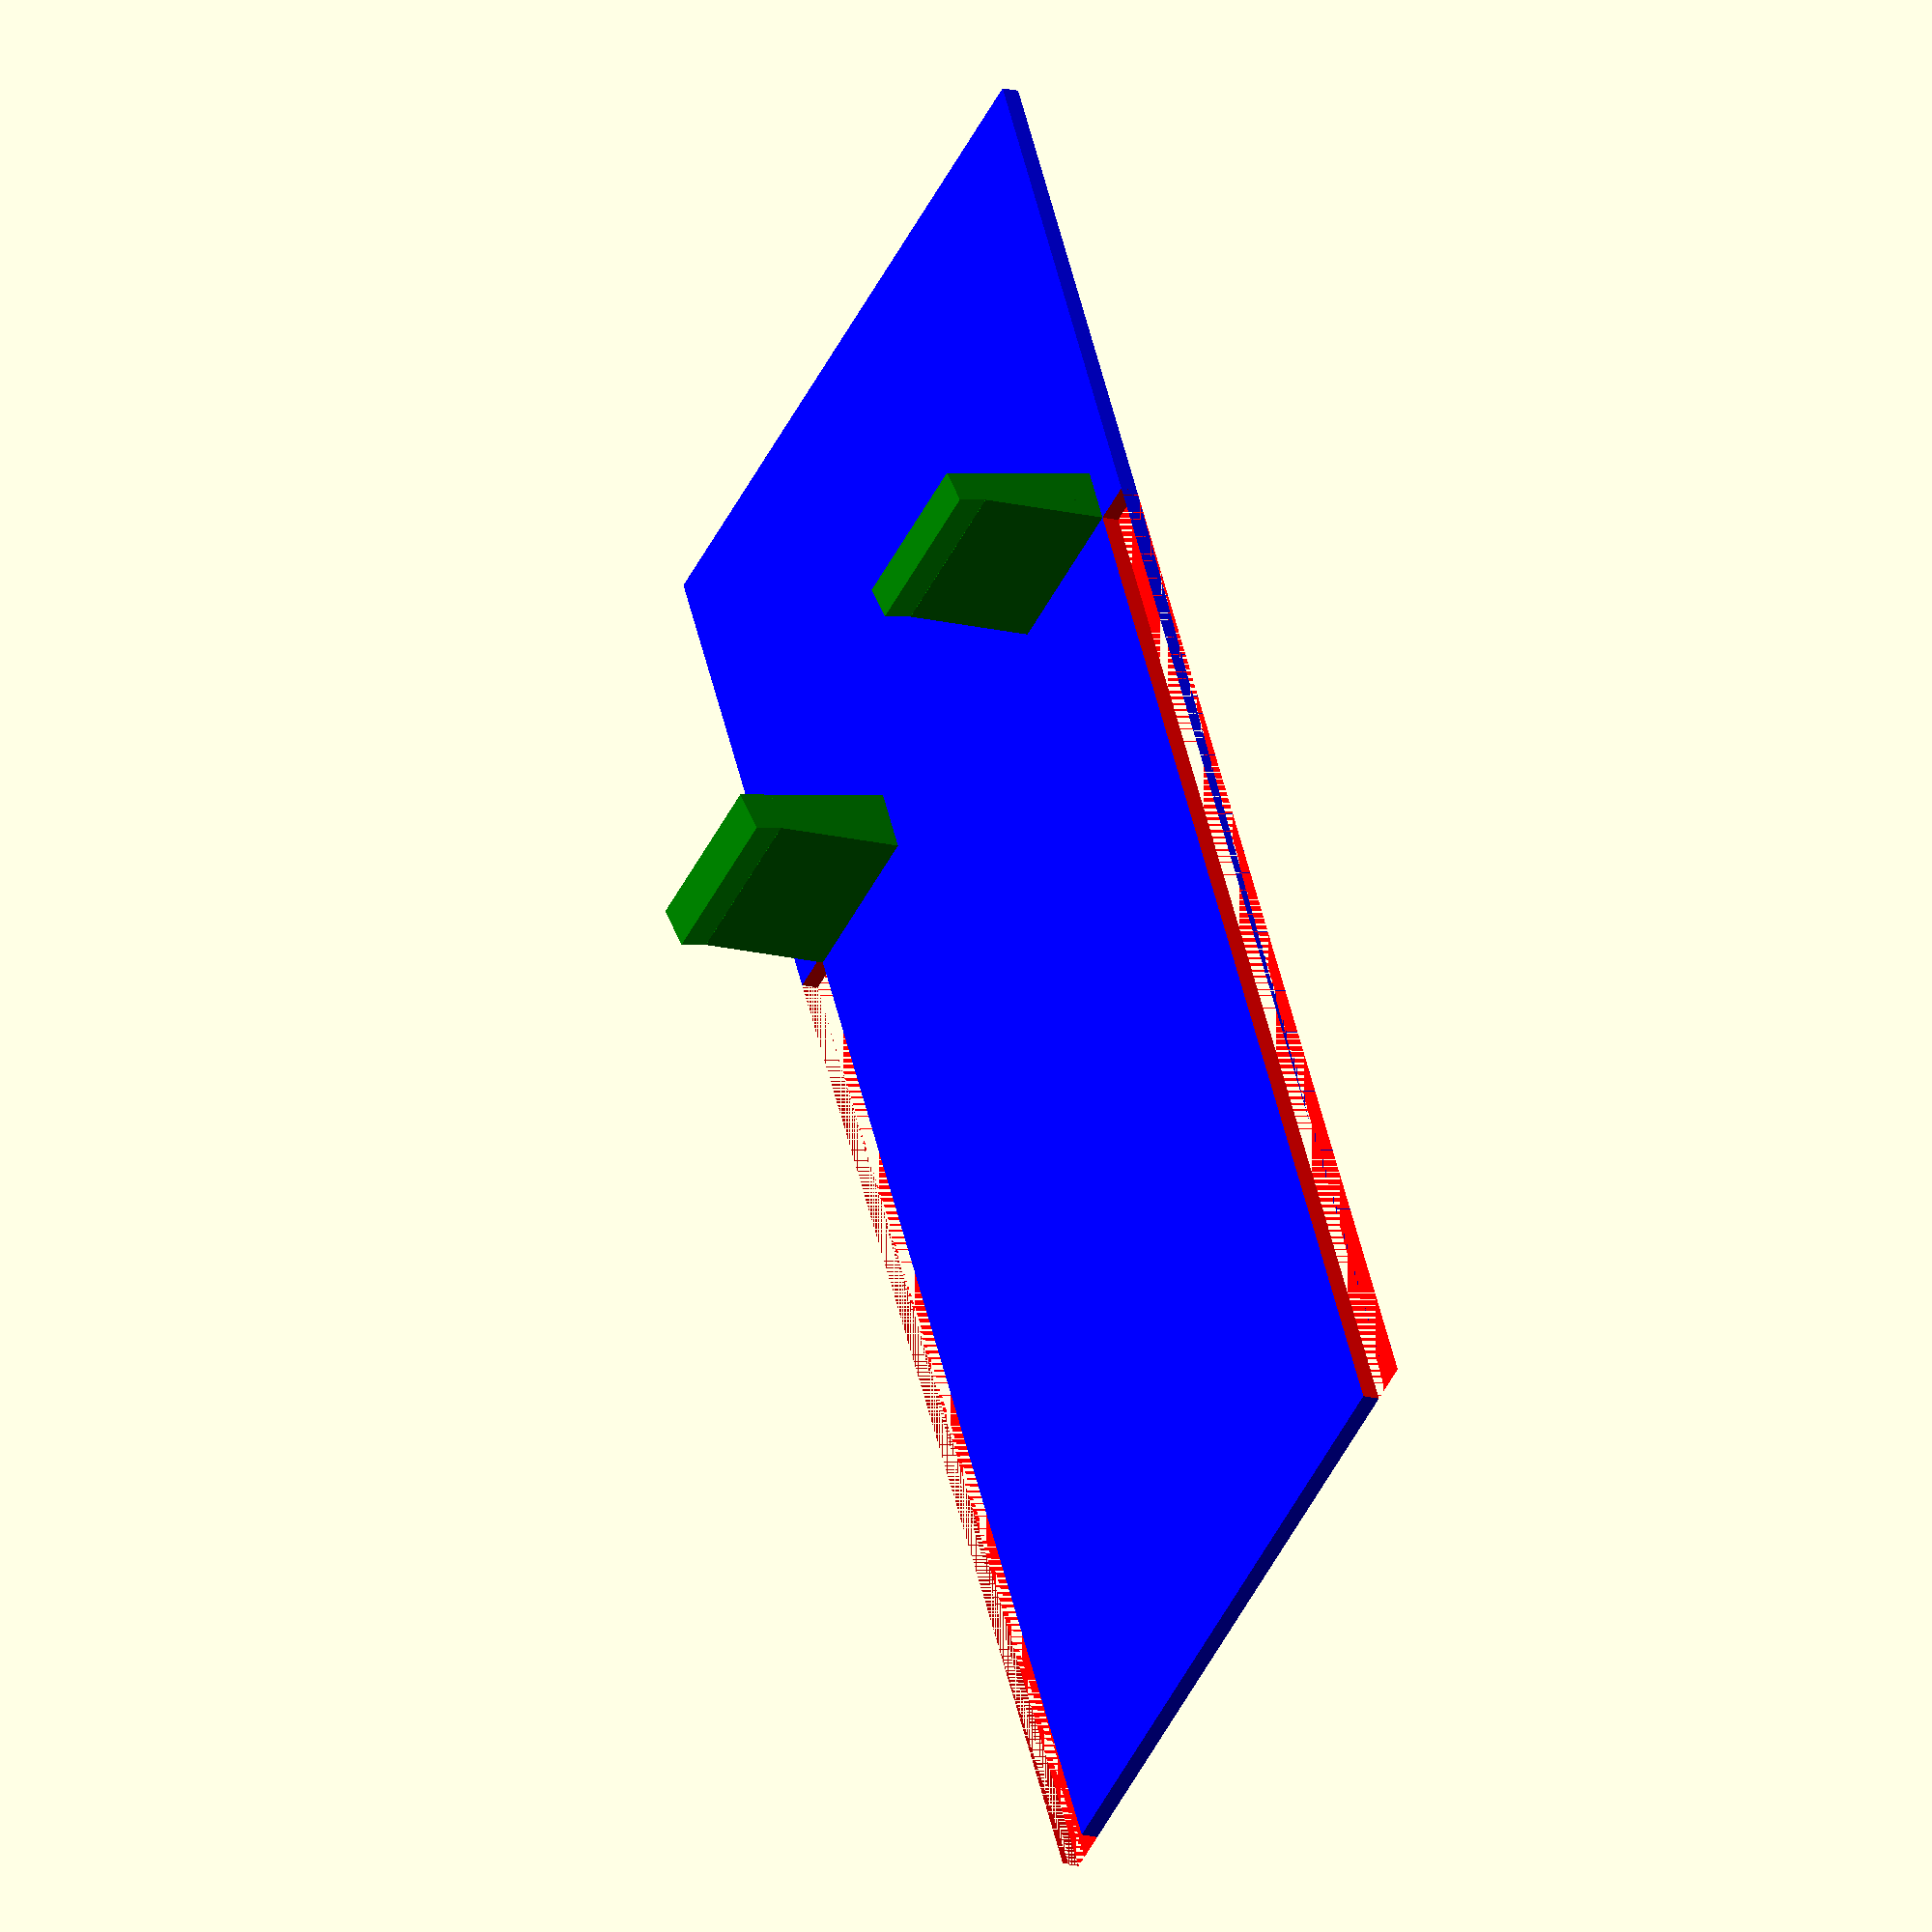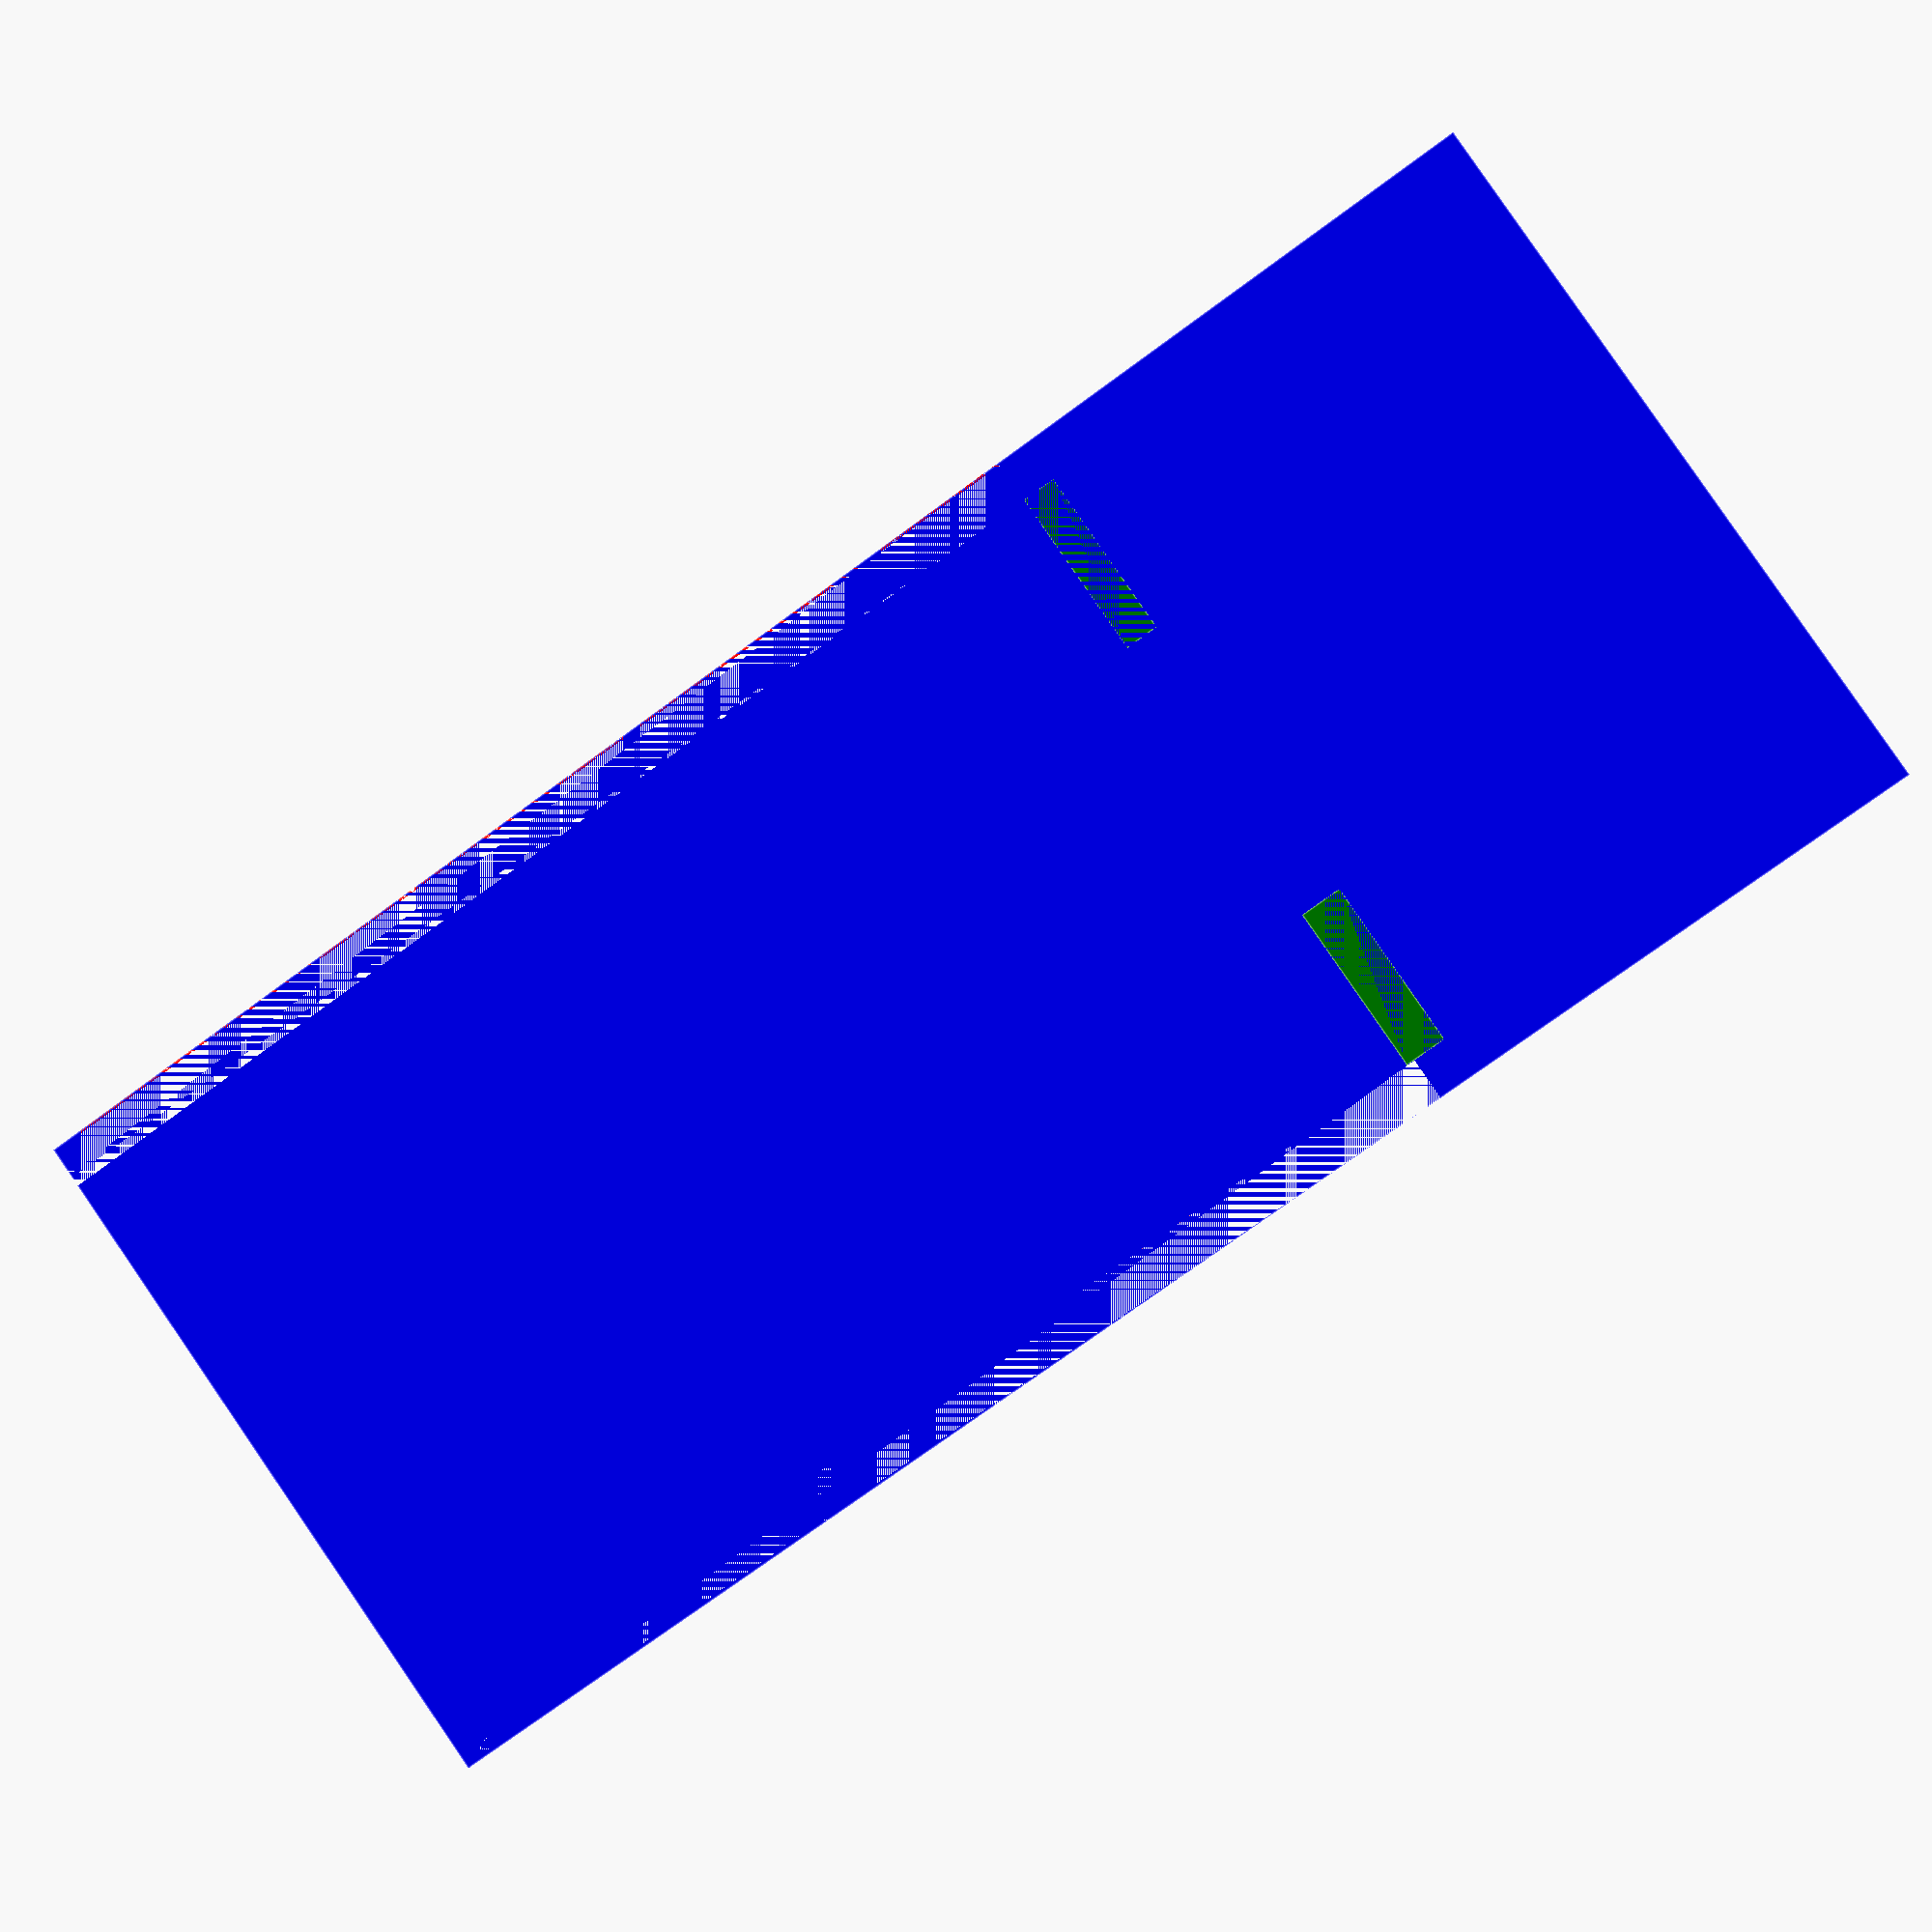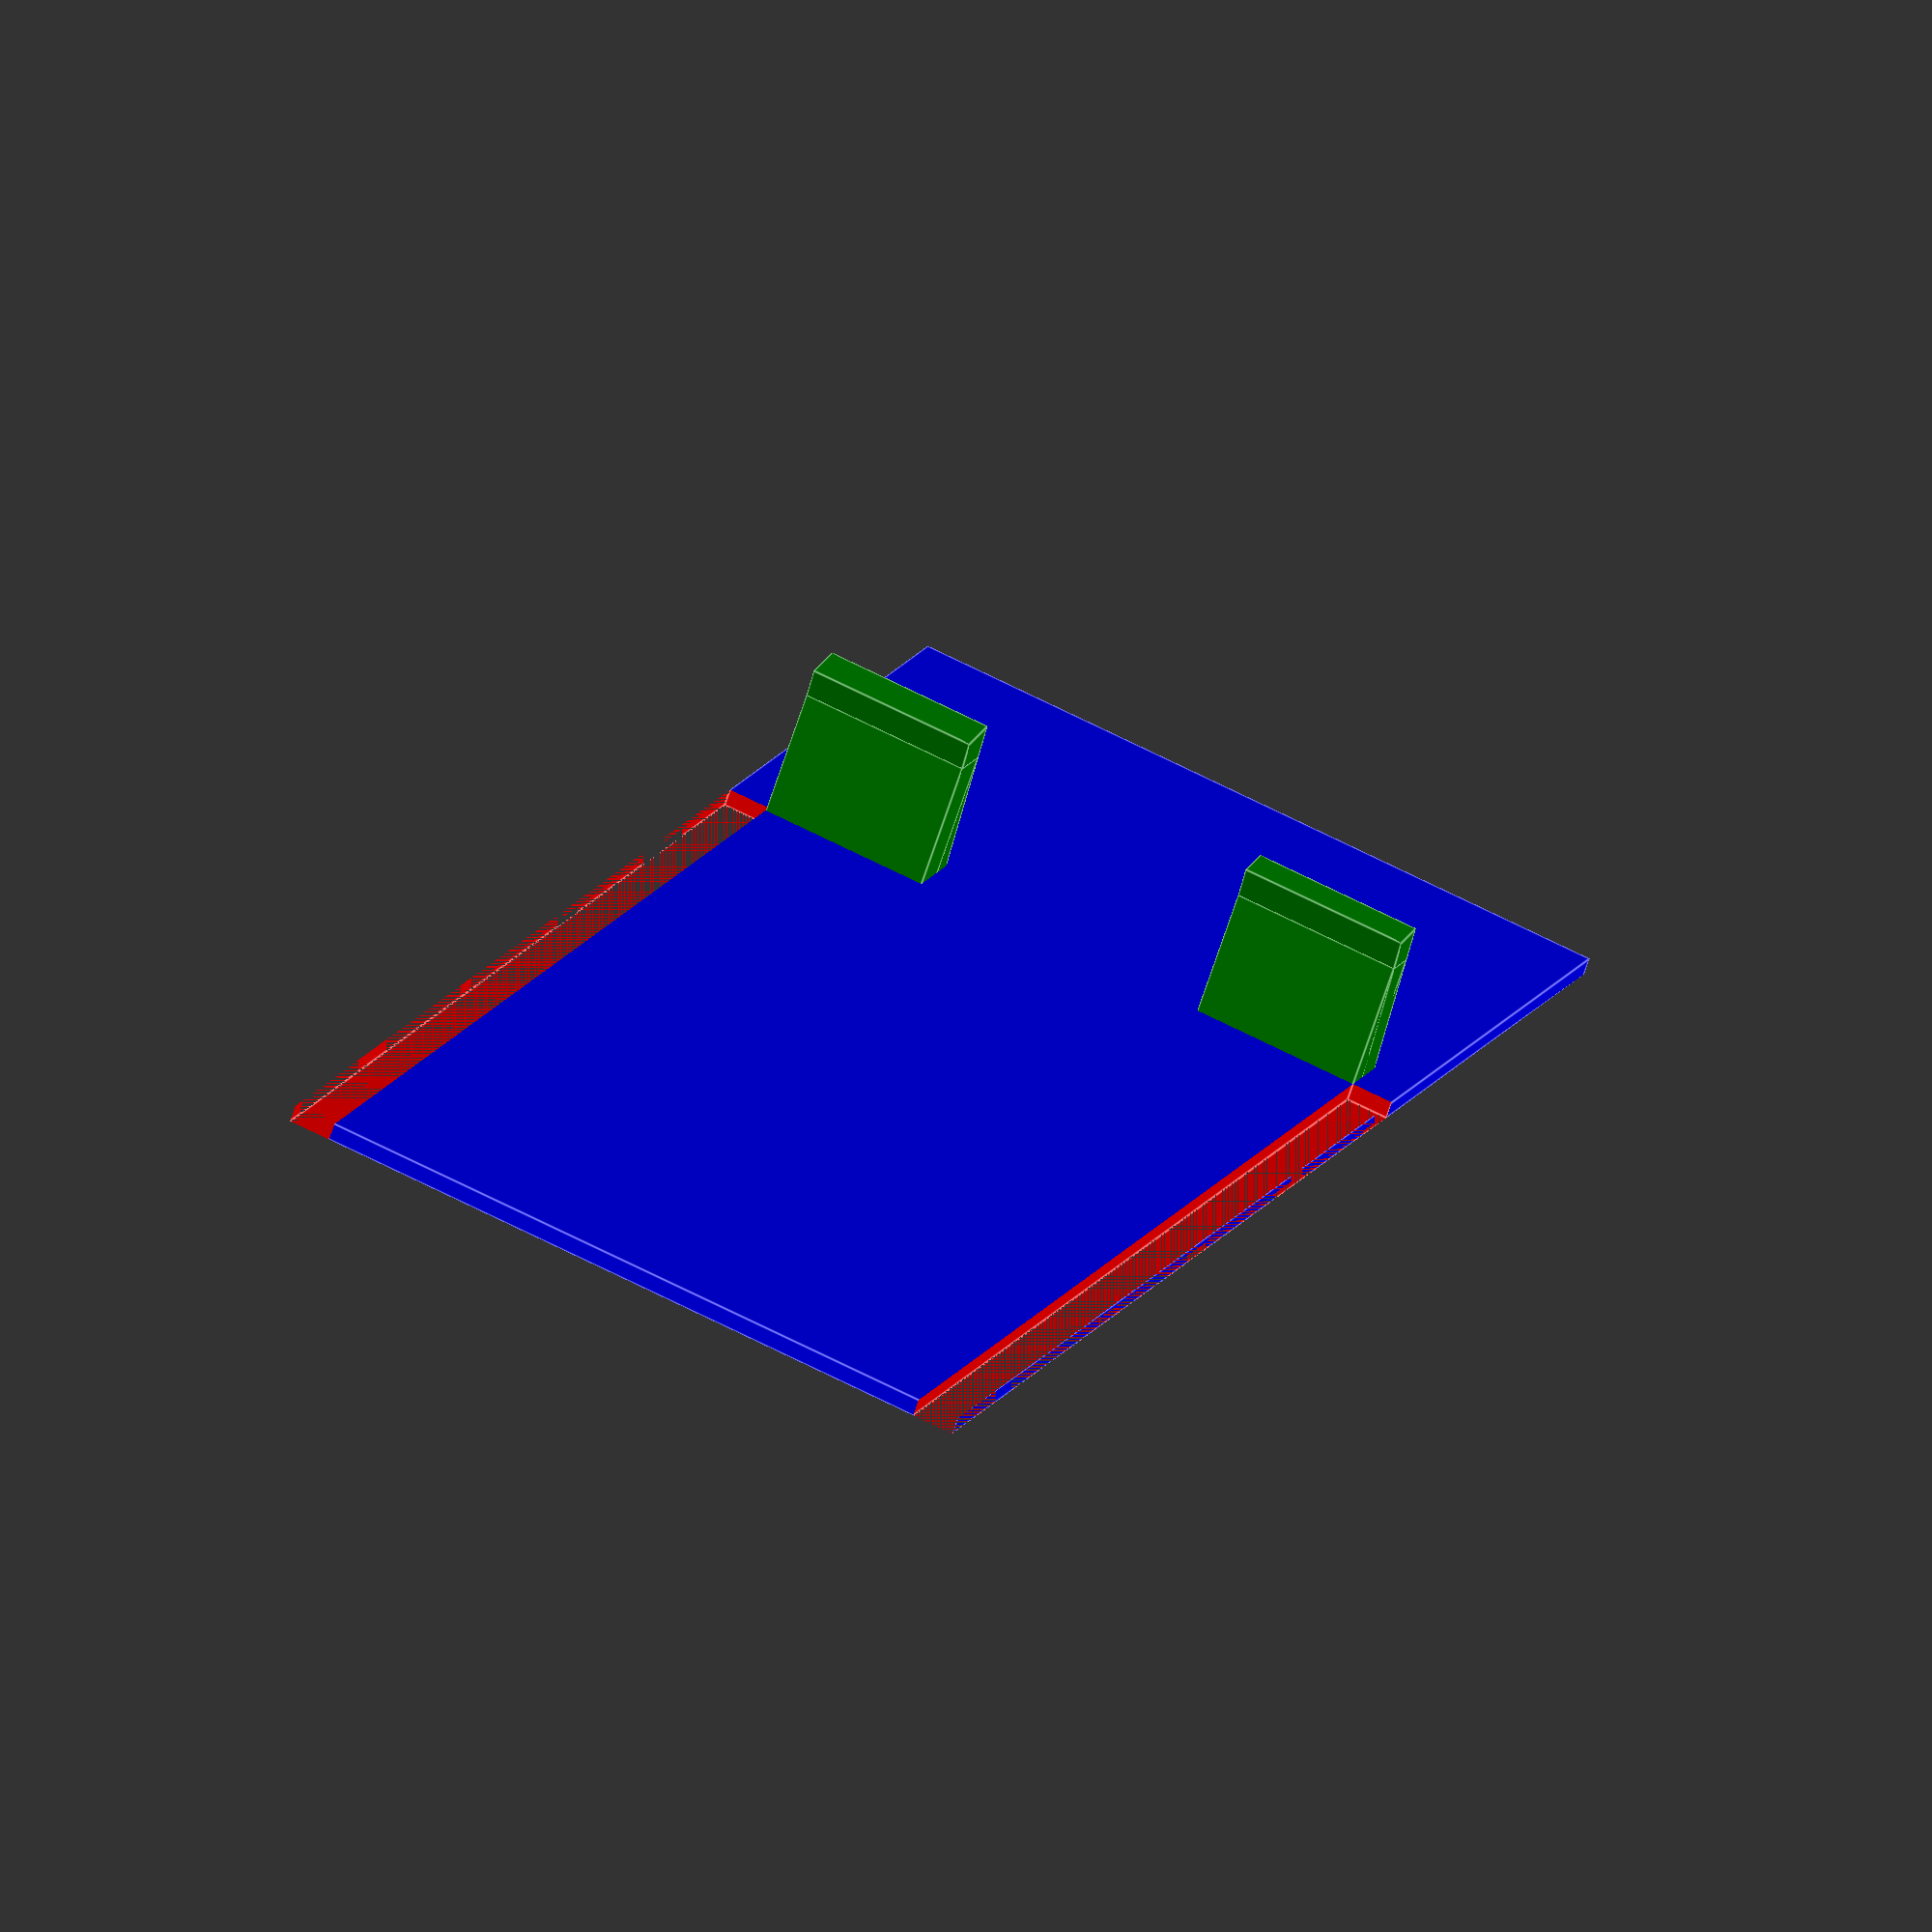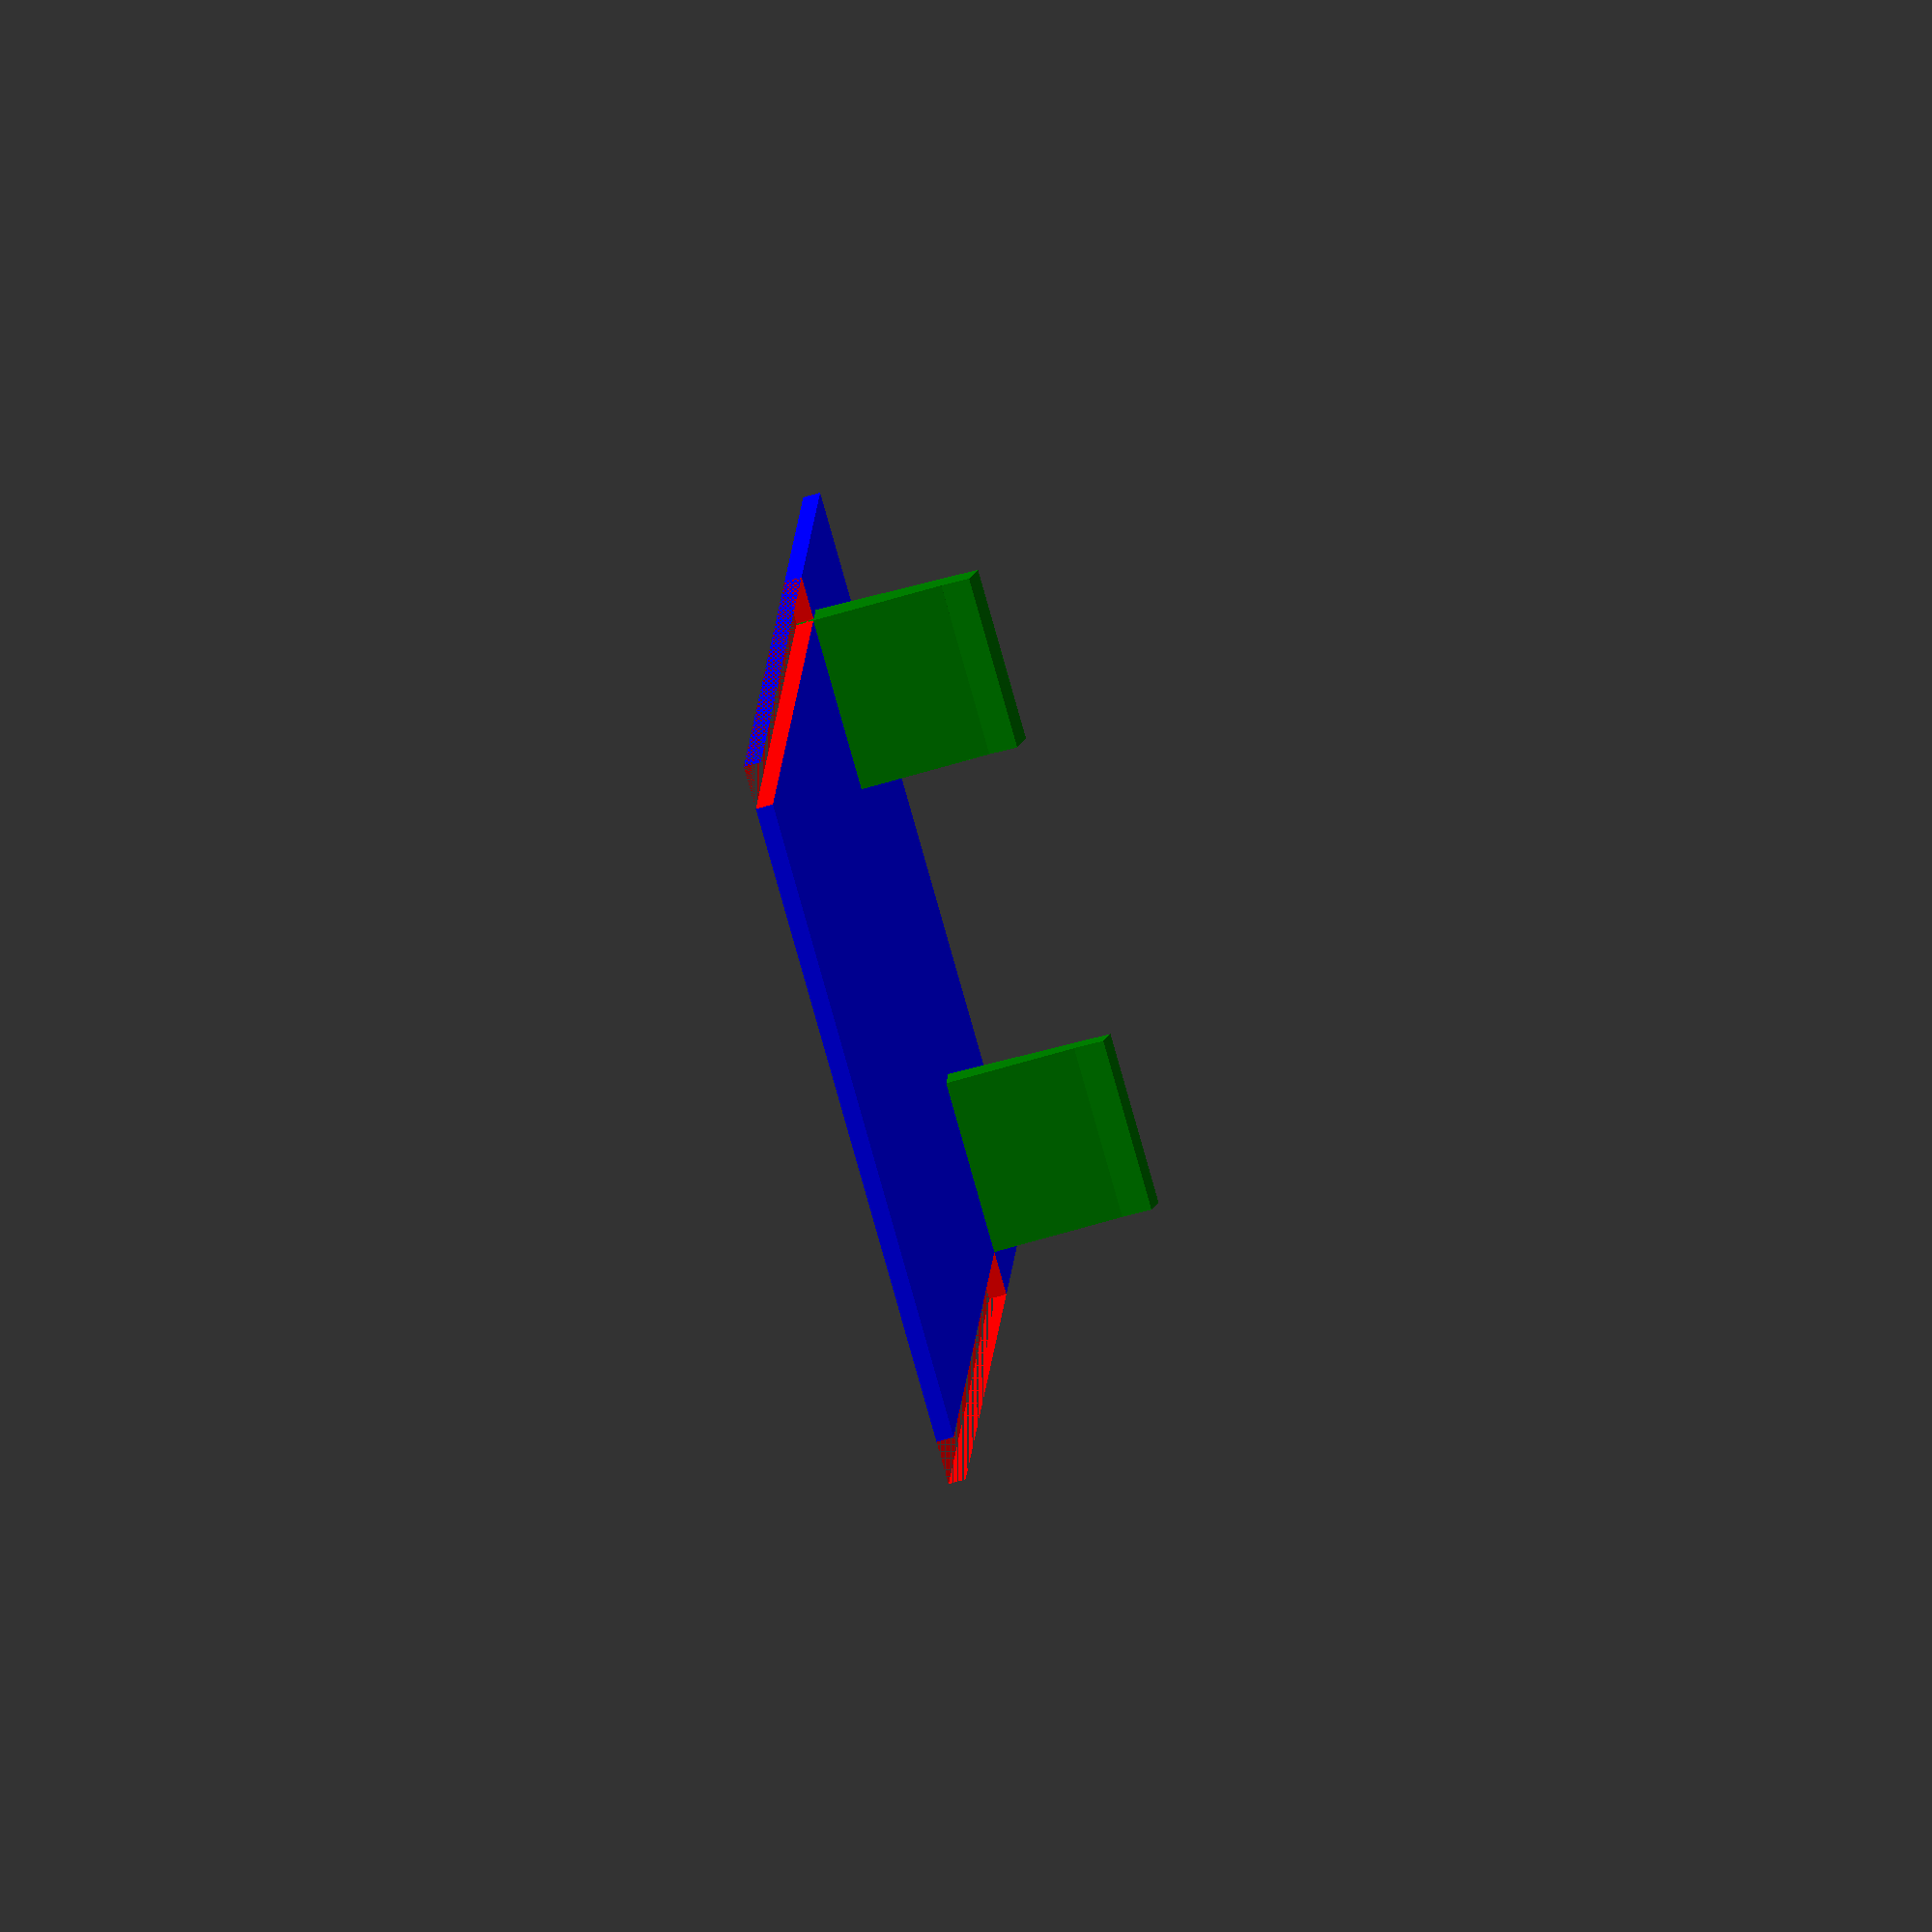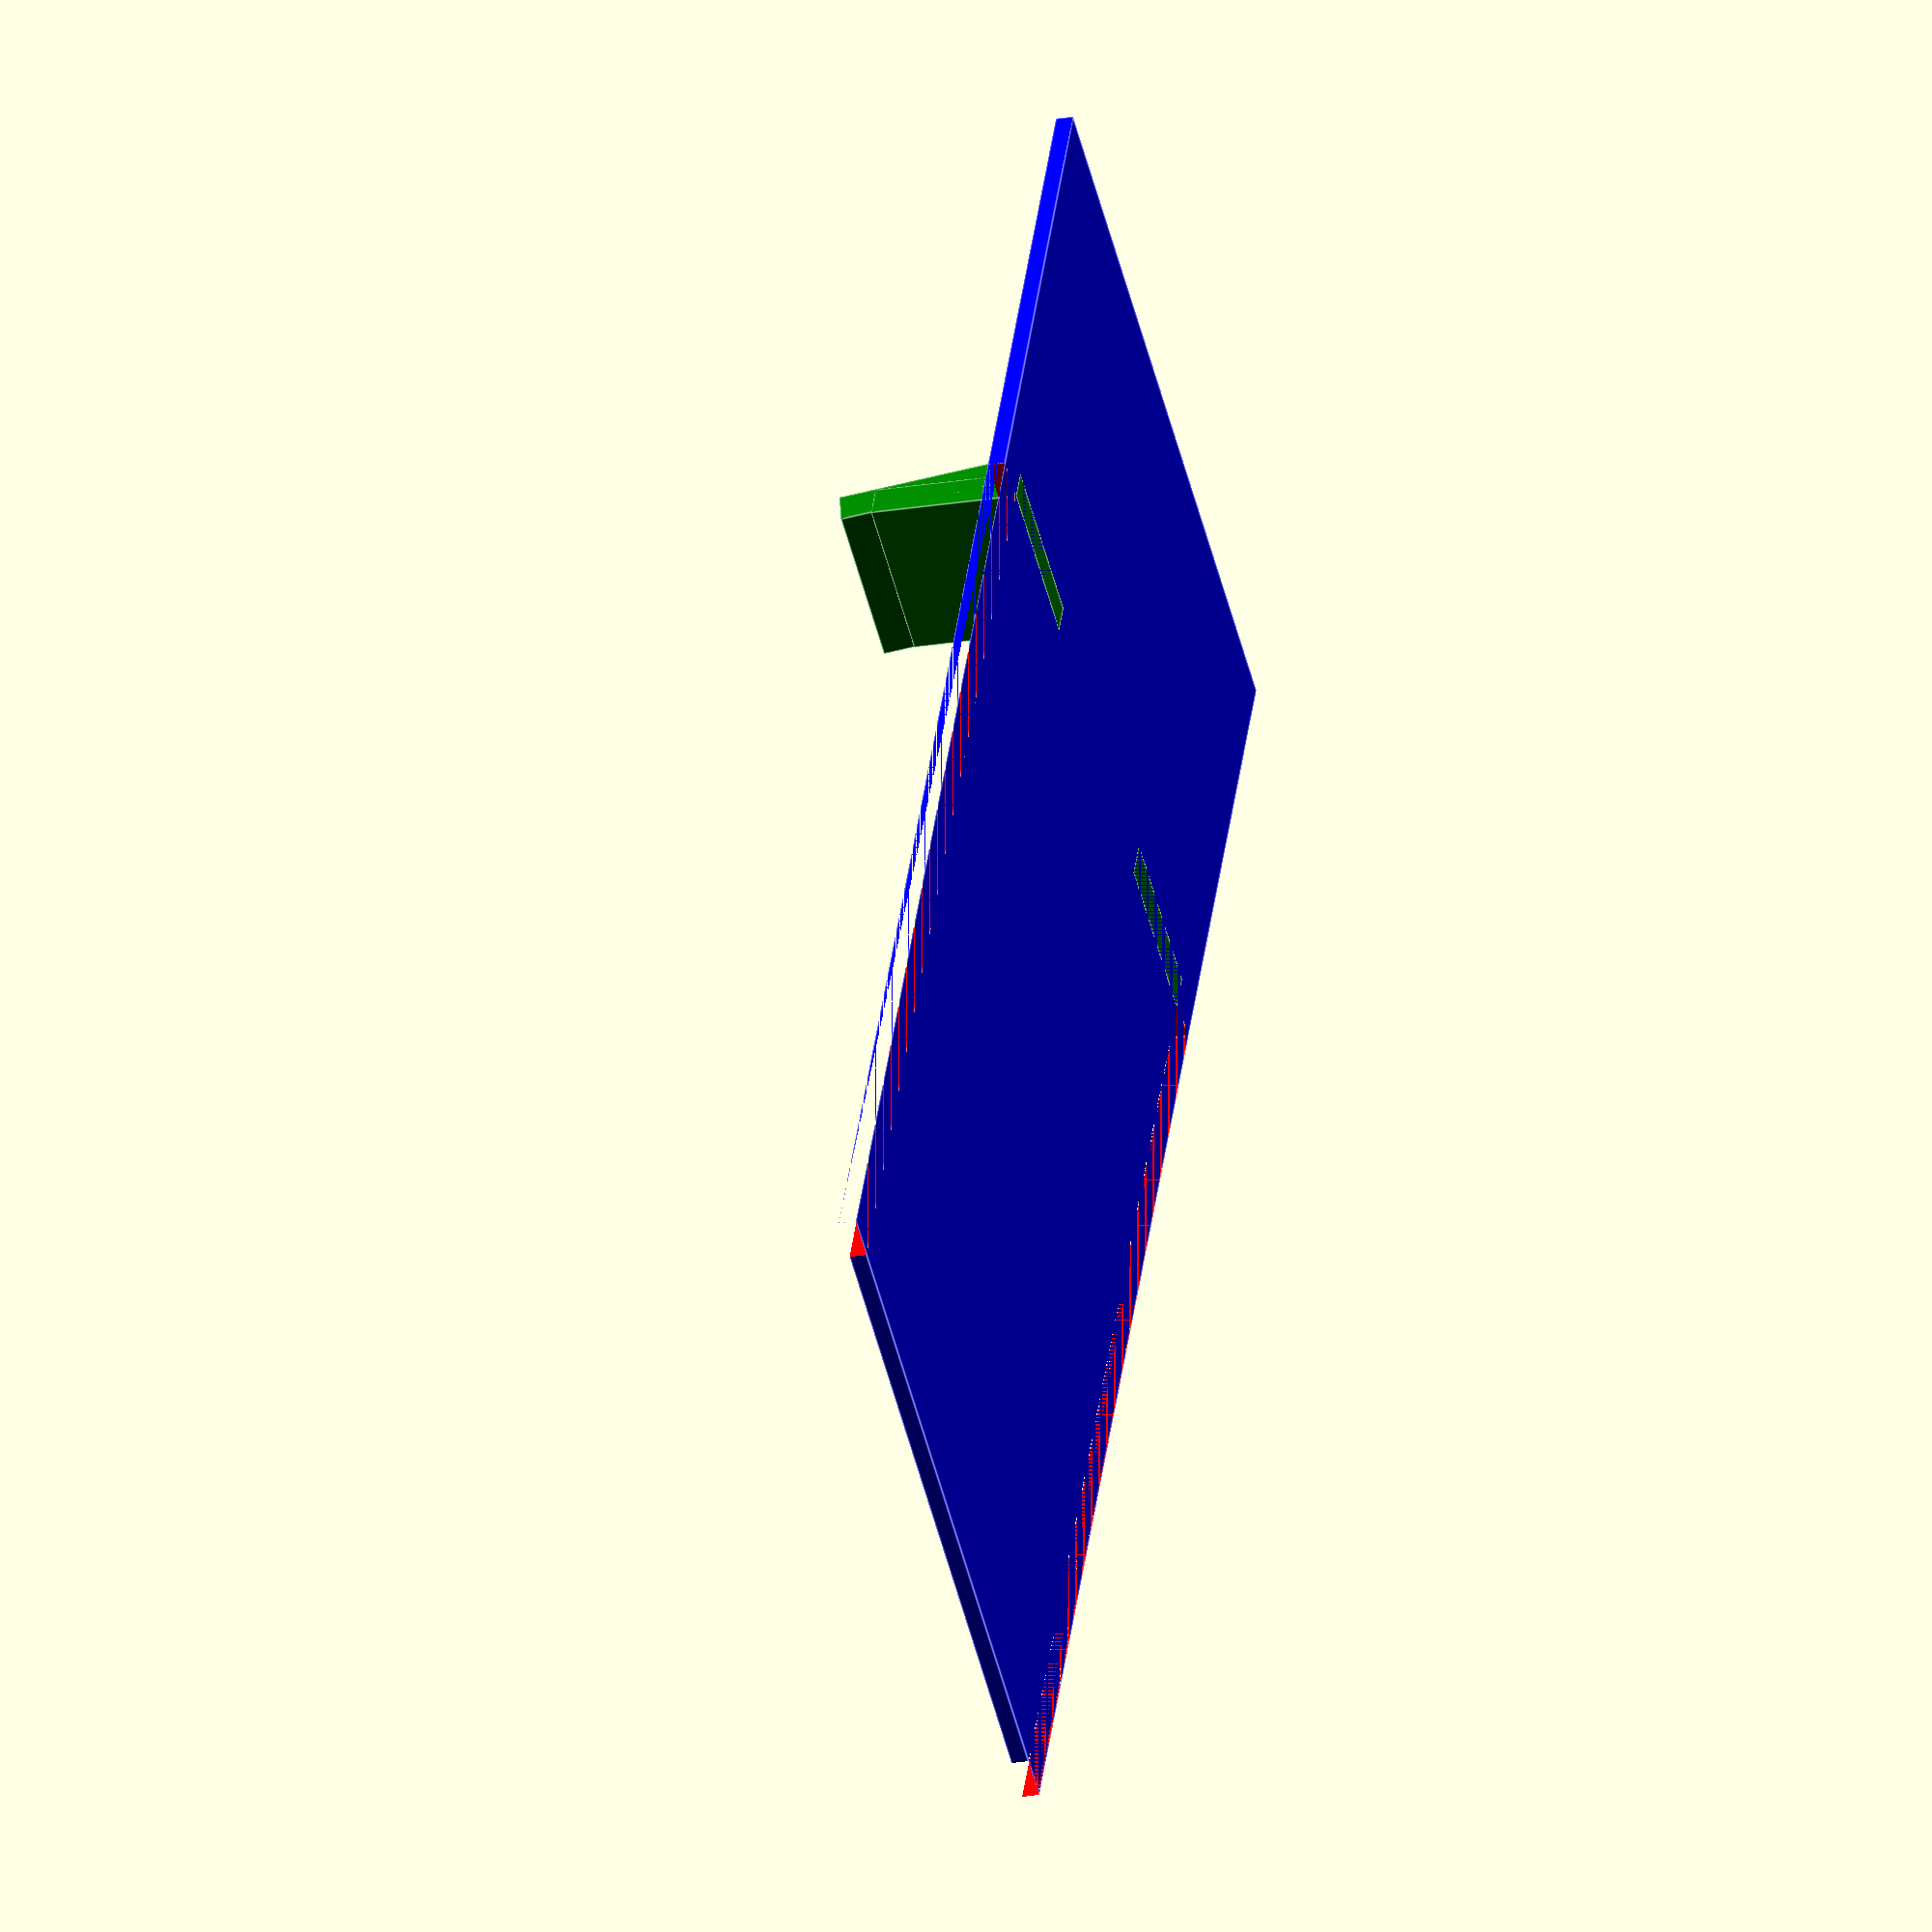
<openscad>
/*
Držák na mobil IKEA style skládací
*/

module fixer(){
    difference(){
        cube(size=[25,25,16], center=true);
        translate([0,0,-6]) union(){
            color("Red") cube(size=[1.9,26,16], center=true);
            color("Red") cube(size=[26,1.9,16], center=true);
            }//union
        }//diff
    }//module
    
module short_part_extra(width=85, length=120, hole=3.5){
    union(){
        difference(){
            color("Blue", alpha=1) translate([0,0,0]) cube(size=[85,length,2], center=false);
            //color("Red", alpha=1) translate([-0.1,30,-1]) cube(size=[0.5*width,hole,5], center=false);
        }//diff
        color("Blue", alpha=1) rotate([0,90,0]) translate([-5,0,15]) cube(size=[5,length,2], center=false);
        color("Blue", alpha=1) rotate([0,90,0]) translate([-5,0,30]) cube(size=[5,length,2], center=false);
        color("Blue", alpha=1) rotate([0,90,0]) translate([-5,0,42]) cube(size=[5,length,2], center=false);
        color("Blue", alpha=1) rotate([0,90,0]) translate([-5,0,55]) cube(size=[5,length,2], center=false);
        color("Blue", alpha=1) rotate([0,90,0]) translate([-5,0,70]) cube(size=[5,length,2], center=false);
    }//union
    }//module

module short_part(width=85, length=120, hole=3.5){
    
        difference(){
            color("Blue", alpha=1) translate([0,0,0]) cube(size=[85,length,2], center=false);
            union(){
                color("Red", alpha=1) translate([0,61,0]) cube(size=[5,length,4], center=false);
                color("Red", alpha=1) translate([80,61,0]) cube(size=[5,length,4], center=false);
                }//union
            //color("Red", alpha=1) translate([-0.1,30,-1]) cube(size=[0.5*width,hole,5], center=false);
        }//diff
        //color("Blue", alpha=1) rotate([-10,0,0]) translate([0,0,0]) cube(size=[85,length,2], center=false);
    
    }//module
    


module long_part(width=85, length=195){
    
        short_part(width, length,4);
        
        translate([0,0,11]) rotate([-10,0,0]) union(){
        color("Green", alpha=1) translate([5,55,0]) cube(size=[20,4,20], center=false);
        color("Green", alpha=1) translate([width-30-5+10,55,0]) cube(size=[20,5,20], center=false);
        }//union

        translate([0,2,0]) rotate([0,0,0]) union(){
        color("Green", alpha=1) translate([5,55,0]) cube(size=[20,4,17], center=false);
        color("Green", alpha=1) translate([width-30-5+10,55,0]) cube(size=[20,5,17], center=false);
        }//union
    


    }//module
    
//translate ([-90,0,0]) short_part_extra();
long_part();
//fixer();
</openscad>
<views>
elev=196.2 azim=332.6 roll=118.5 proj=o view=wireframe
elev=358.3 azim=125.1 roll=189.9 proj=p view=edges
elev=246.1 azim=22.6 roll=197.9 proj=o view=edges
elev=254.1 azim=7.2 roll=254.1 proj=o view=wireframe
elev=203.5 azim=332.7 roll=74.1 proj=o view=edges
</views>
